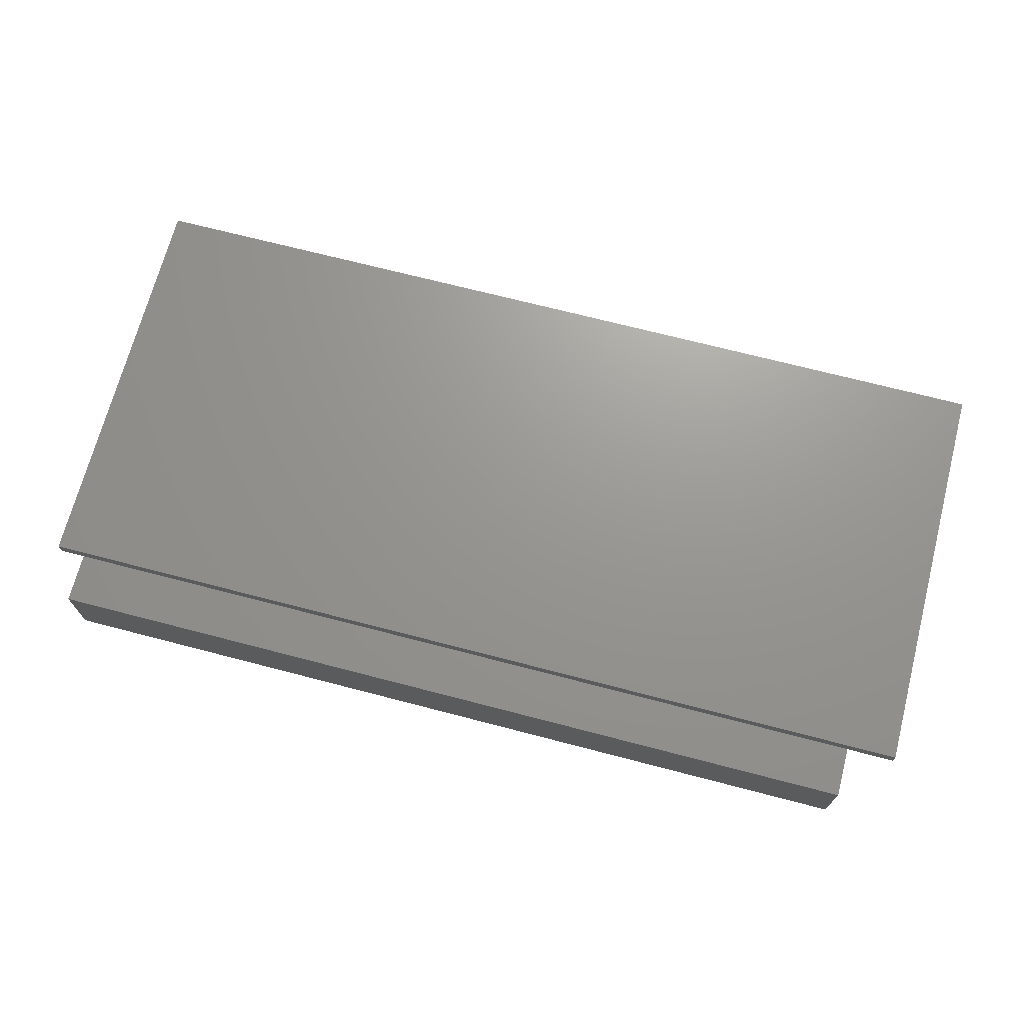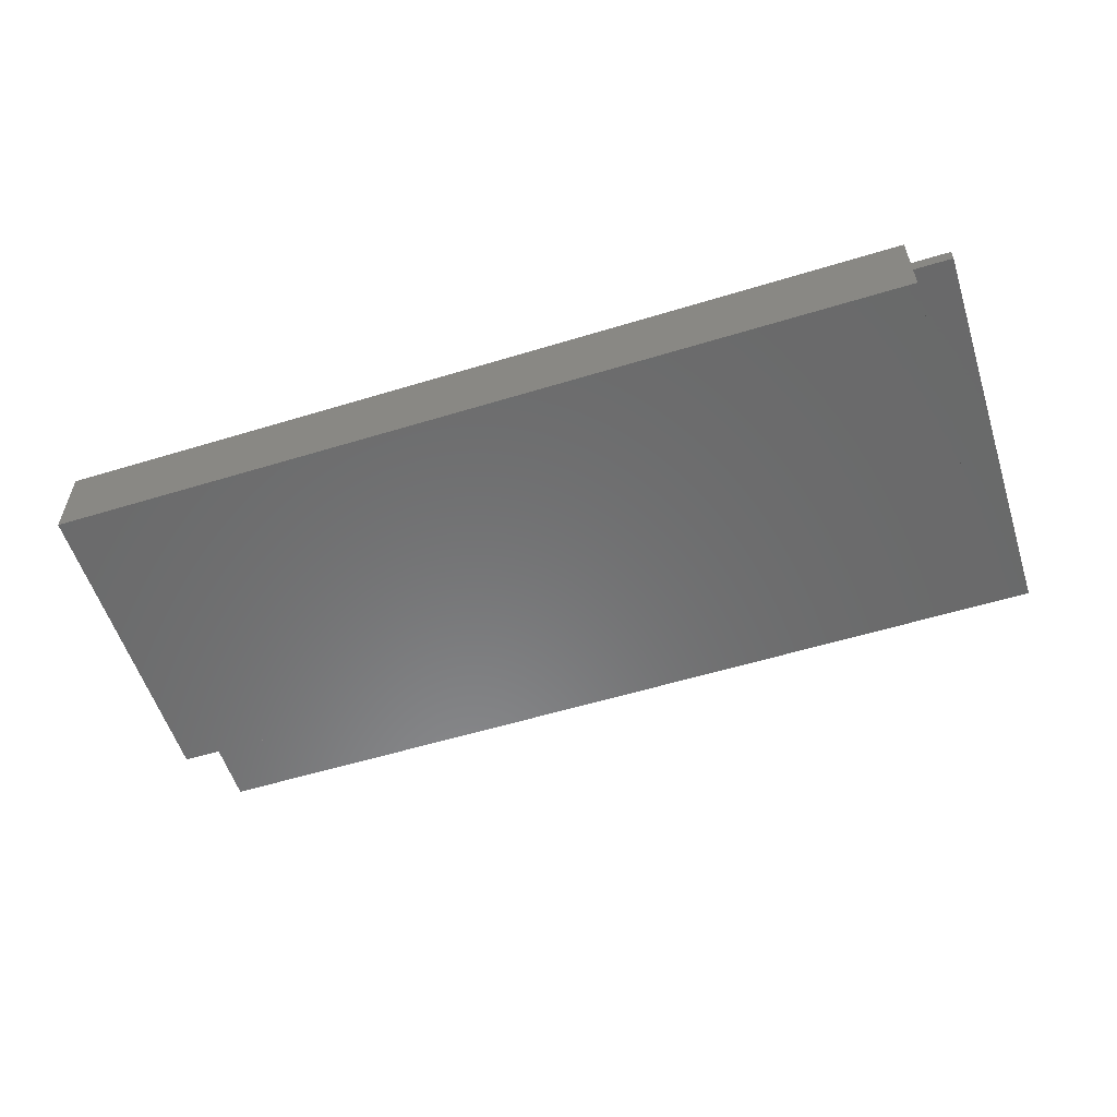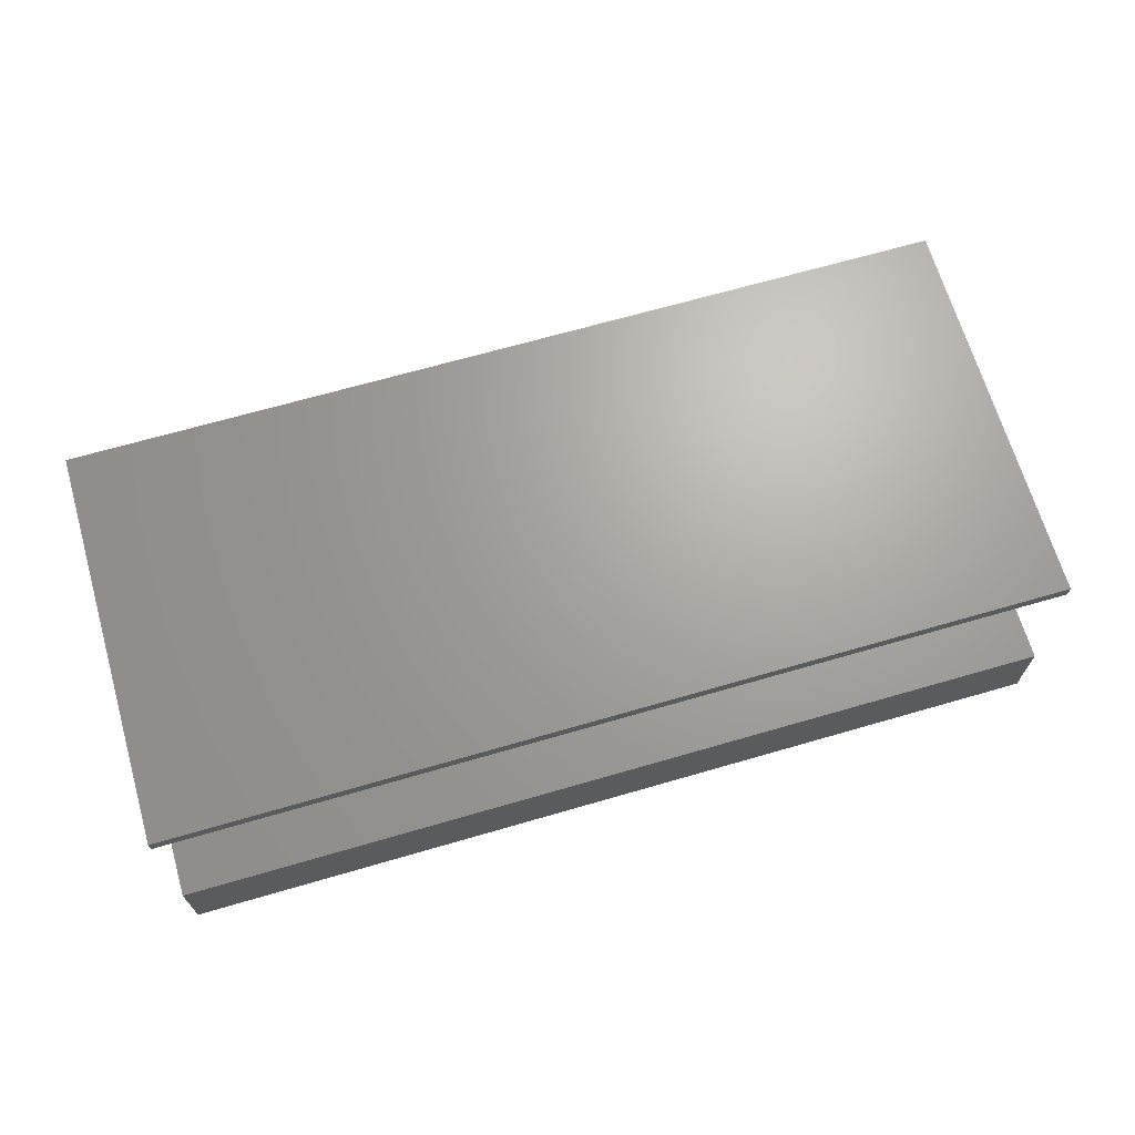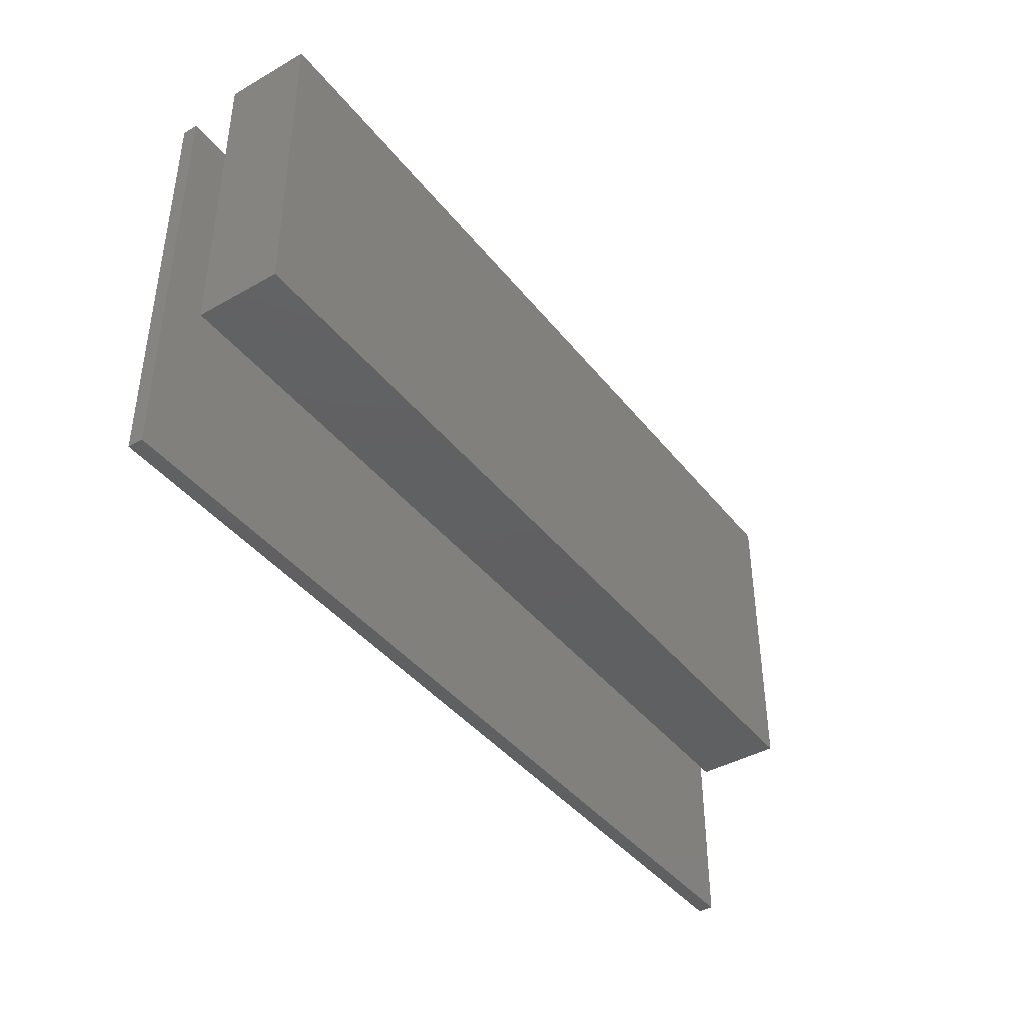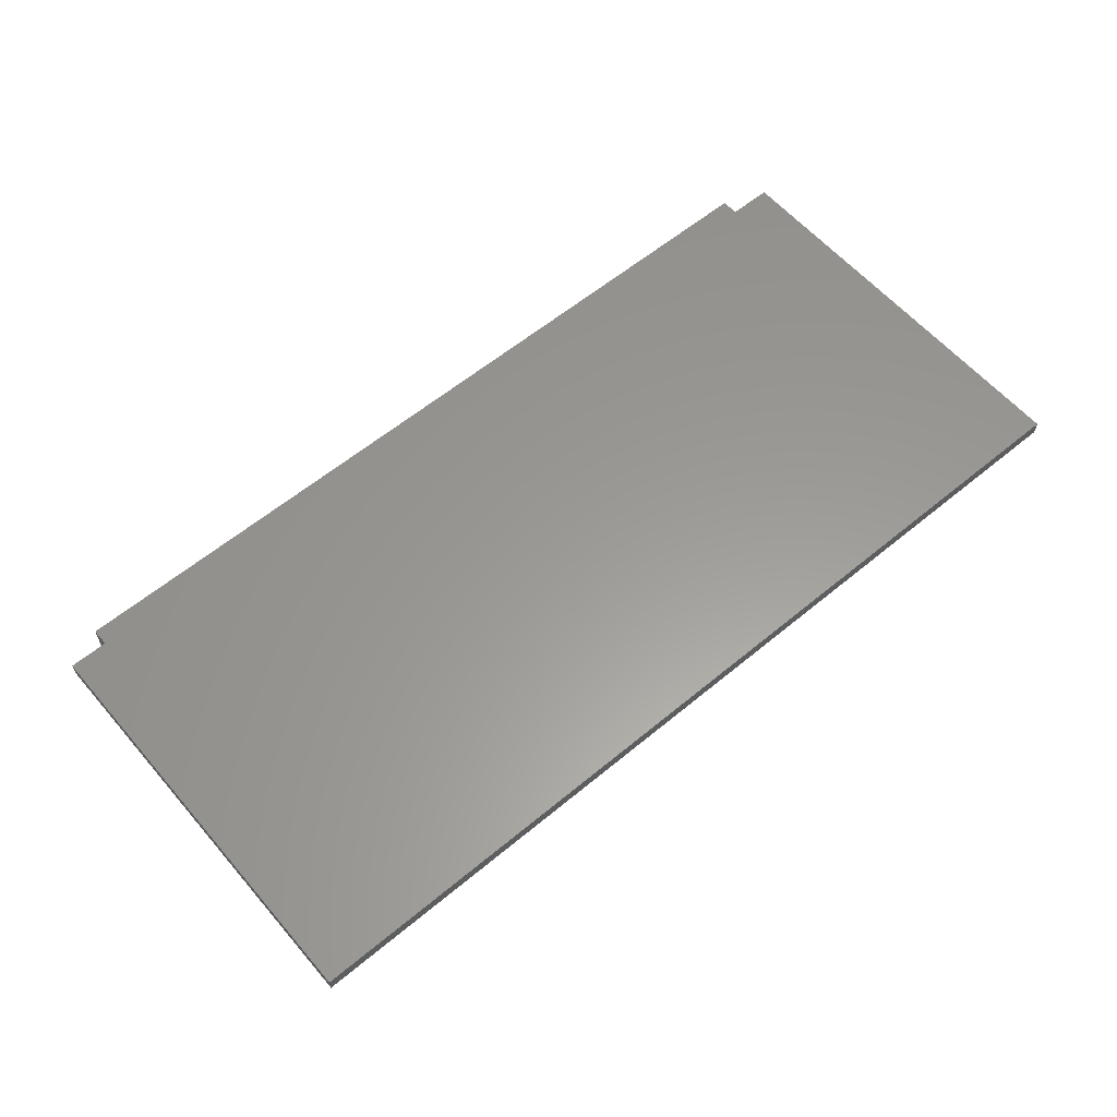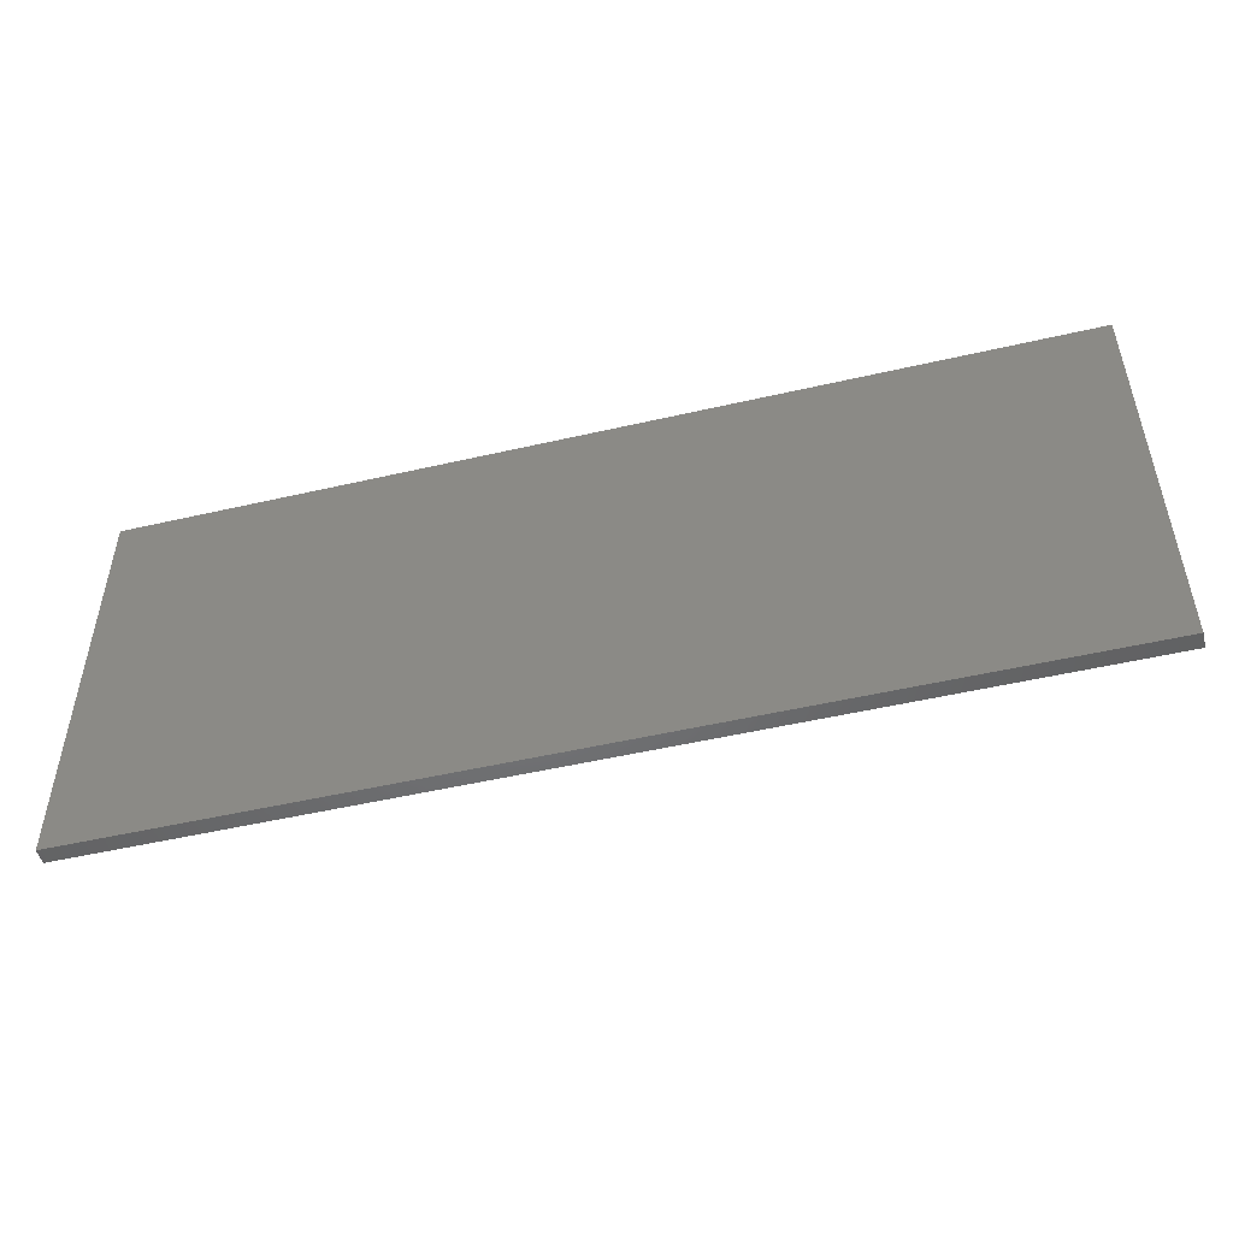
<metadata>
{"format":"stl","ext":"stl","renderer":"f3d","projection":"perspective","resolution":1024,"background":"white","views":[{"elev":70.2,"azim":-165.4,"up":"+Z"},{"elev":-56.5,"azim":-162.3,"up":"+Z"},{"elev":67.7,"azim":163.8,"up":"+Z"},{"elev":-41.2,"azim":124.7,"up":"+Y"},{"elev":59.7,"azim":-40.4,"up":"+Z"},{"elev":-50.0,"azim":14.3,"up":"+Y"}]}
</metadata>
<code>
# stl→obj: 24 verts, 32 faces
v 0.9021 -0.01587 -0.3053
v -0.9349 -0.6667 -0.3053
v -0.9349 -0.01587 -0.3053
v 0.9021 -0.6667 -0.3053
v -0.9349 -0.6667 -0.1275
v -0.9349 -0.01587 -0.1275
v 0.9021 -0.01587 -0.1275
v 0.9021 -0.6667 -0.1275
v -0.9349 0 -0.3053
v 0.9021 0 -0.3053
v -0.9349 0 -0.1275
v 0.9021 0 -0.1275
v 0.9021 -4.51e-17 -0.1275
v 0.9021 -4.51e-17 -0.3053
v -0.9349 -4.51e-17 -0.3053
v -0.9349 -4.51e-17 -0.1275
v 0.9349 -0.973 -0.03175
v -1.029 -0.973 -0.03175
v -1.029 -0.973 -0.06349
v 0.9349 -0.973 -0.06349
v 0.9349 -0.09259 -0.03175
v -1.029 -0.09259 -0.03175
v 0.9349 -0.09259 -0.06349
v -1.029 -0.09259 -0.06349
f 1 2 3
f 1 4 2
f 3 5 6
f 3 2 5
f 7 4 1
f 7 8 4
f 1 3 9
f 1 9 10
f 8 2 4
f 8 5 2
f 6 8 7
f 6 5 8
f 3 6 11
f 3 11 9
f 7 1 10
f 7 10 12
f 13 14 15
f 13 15 16
f 6 7 12
f 6 12 11
f 17 18 19
f 17 19 20
f 21 18 17
f 21 22 18
f 21 17 20
f 21 20 23
f 23 20 19
f 23 19 24
f 18 22 24
f 18 24 19
f 22 21 23
f 22 23 24

</code>
